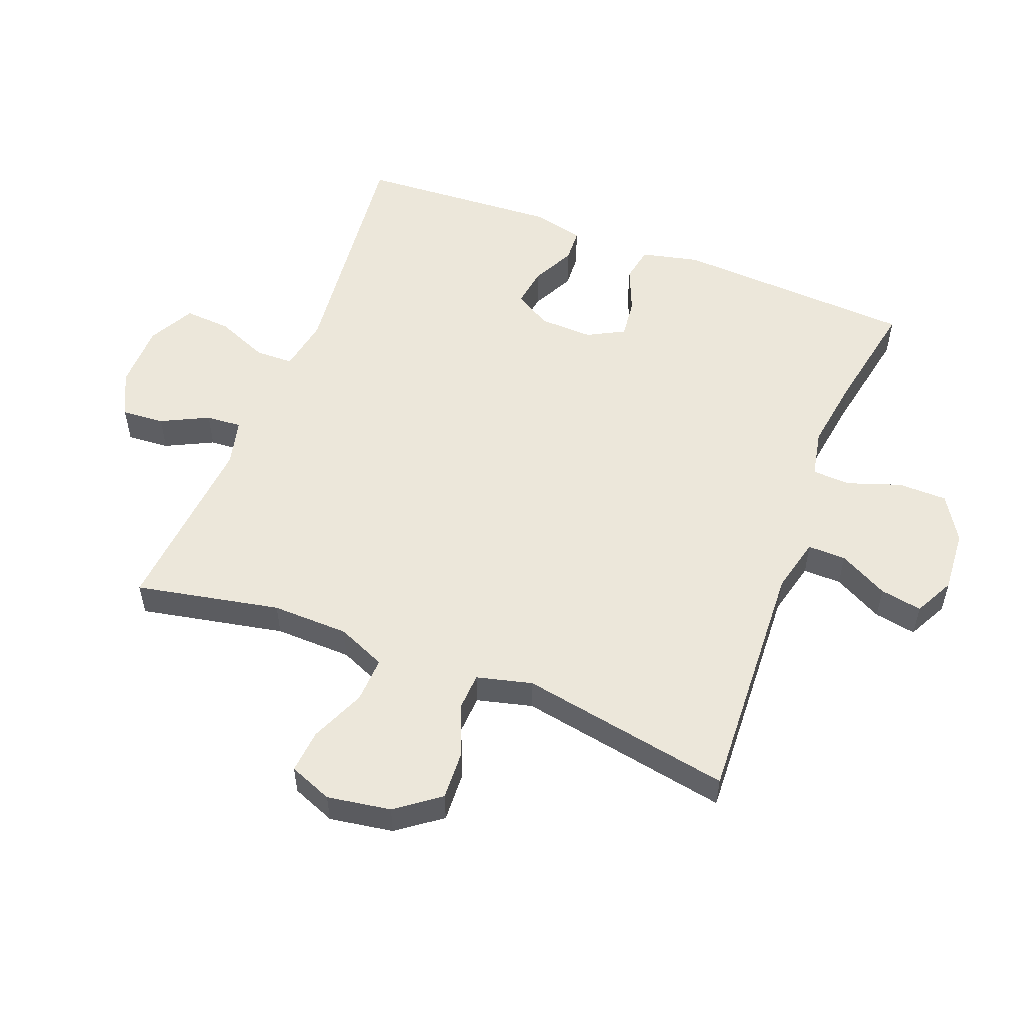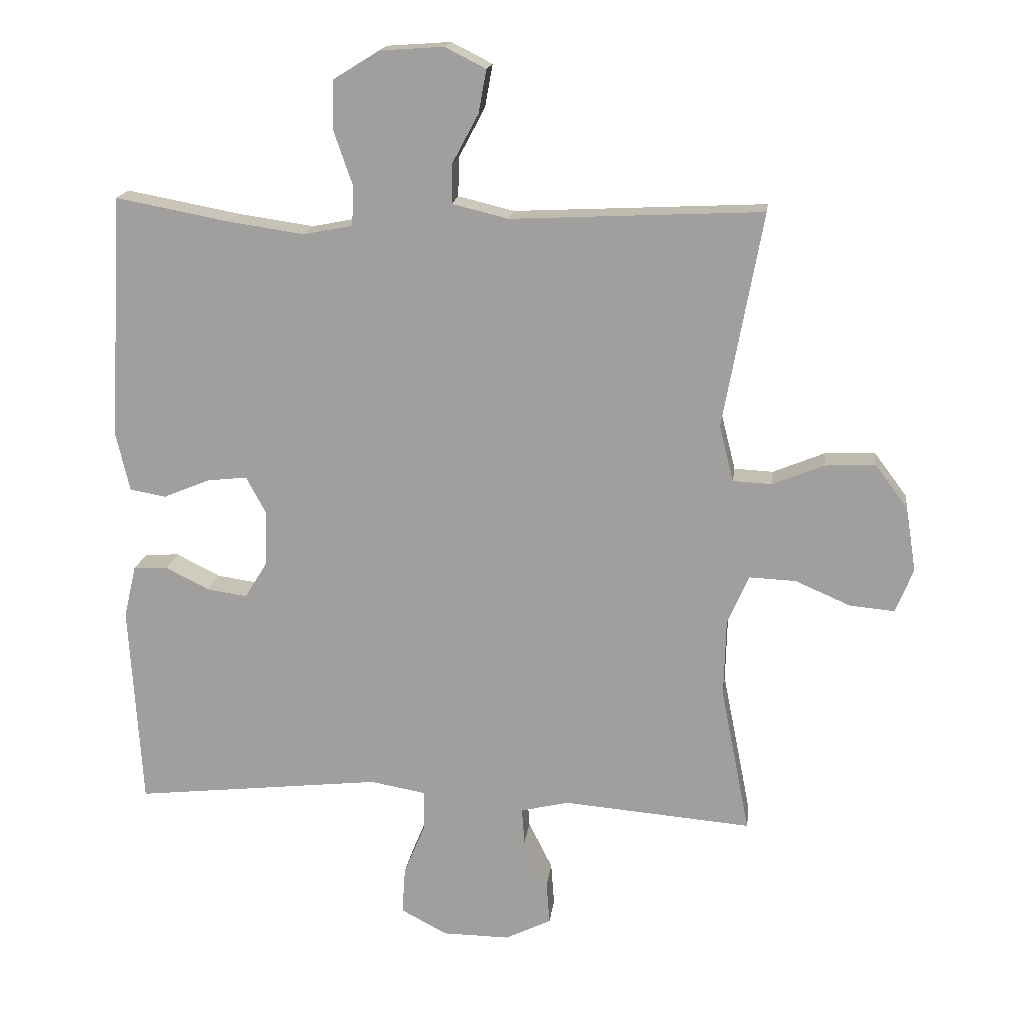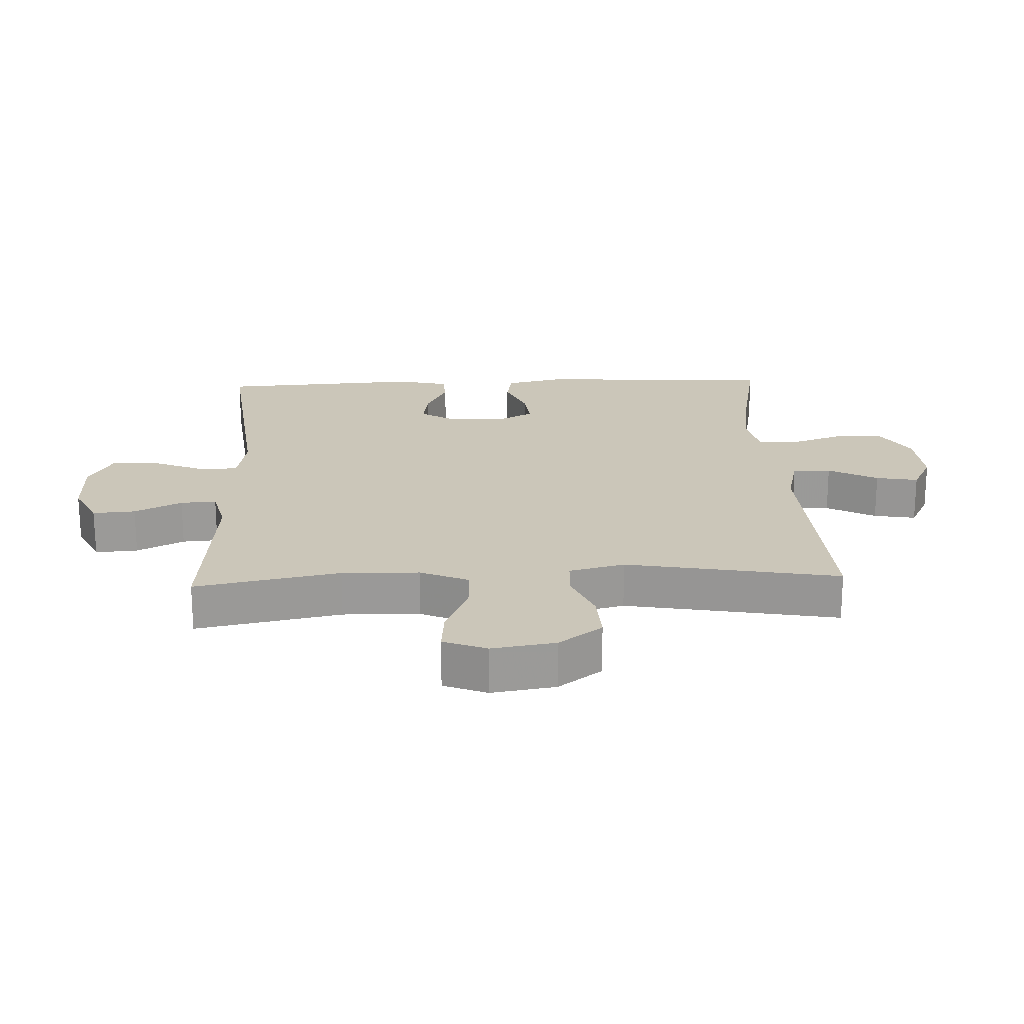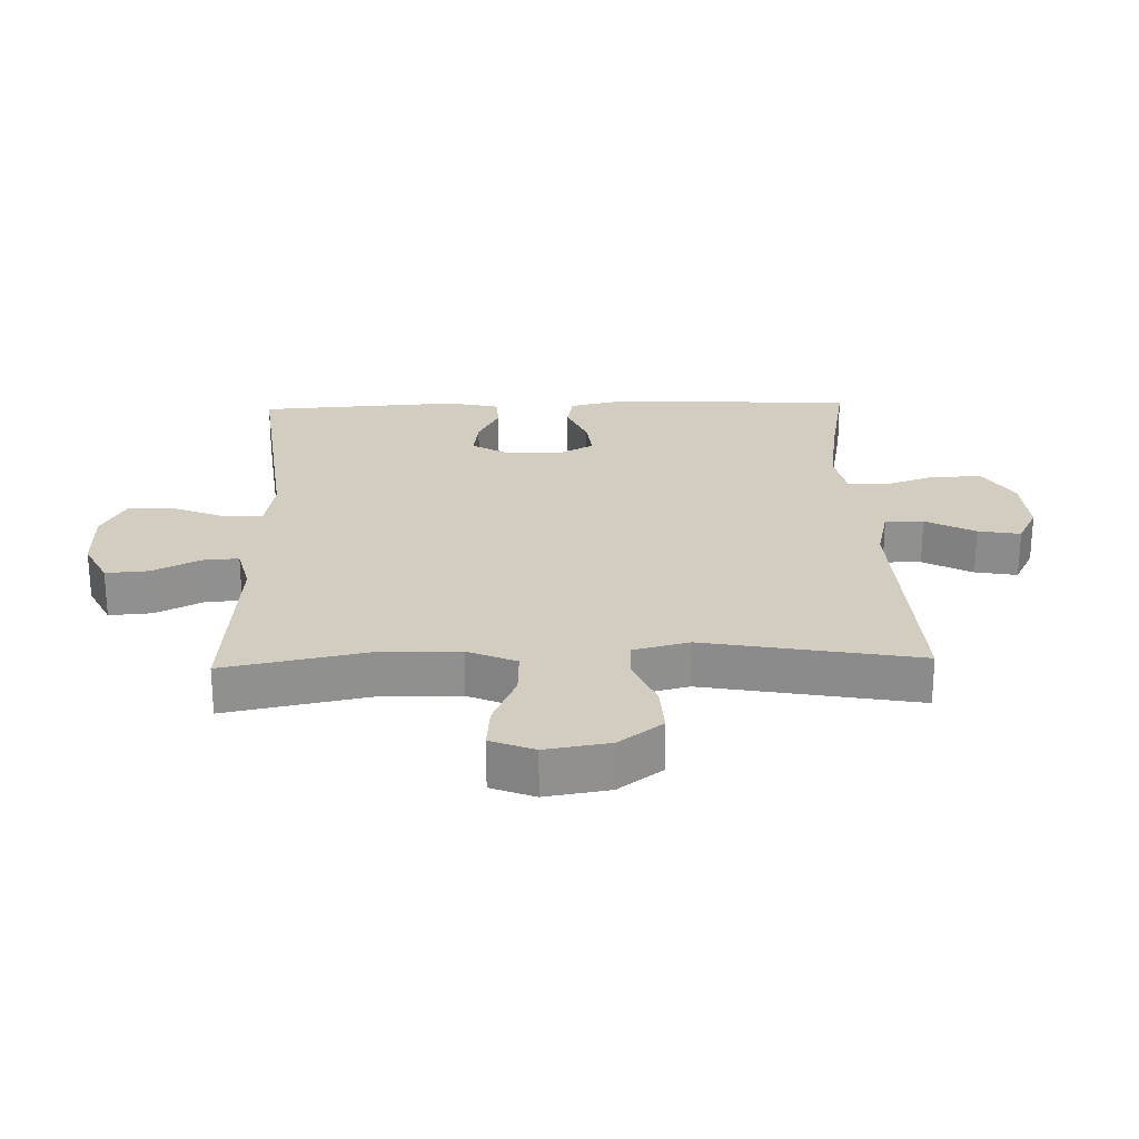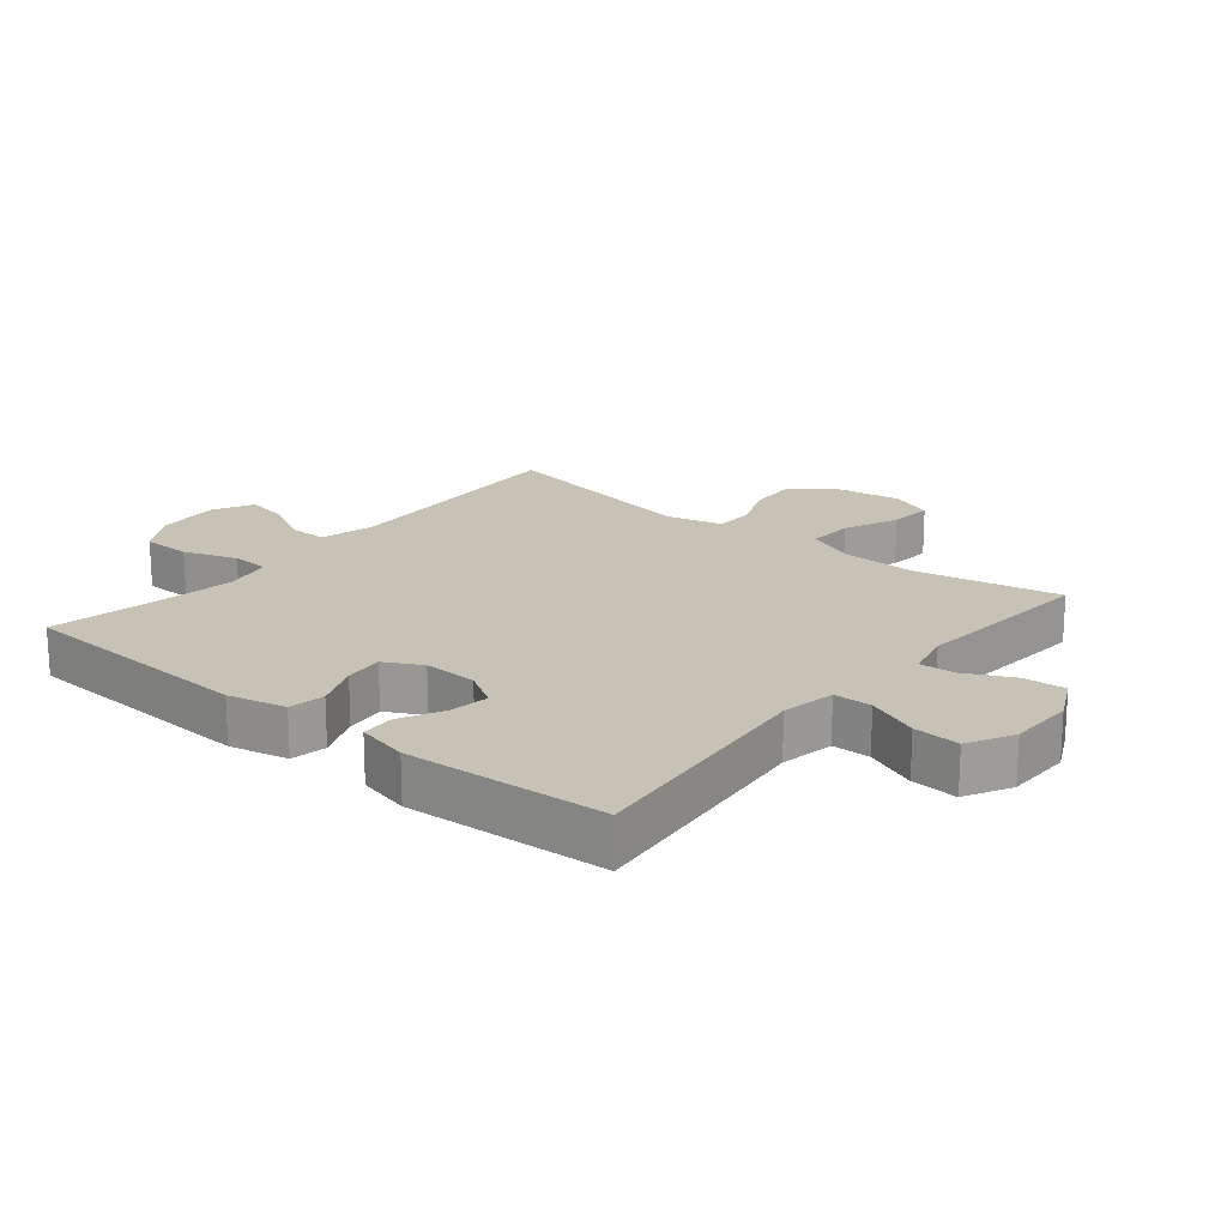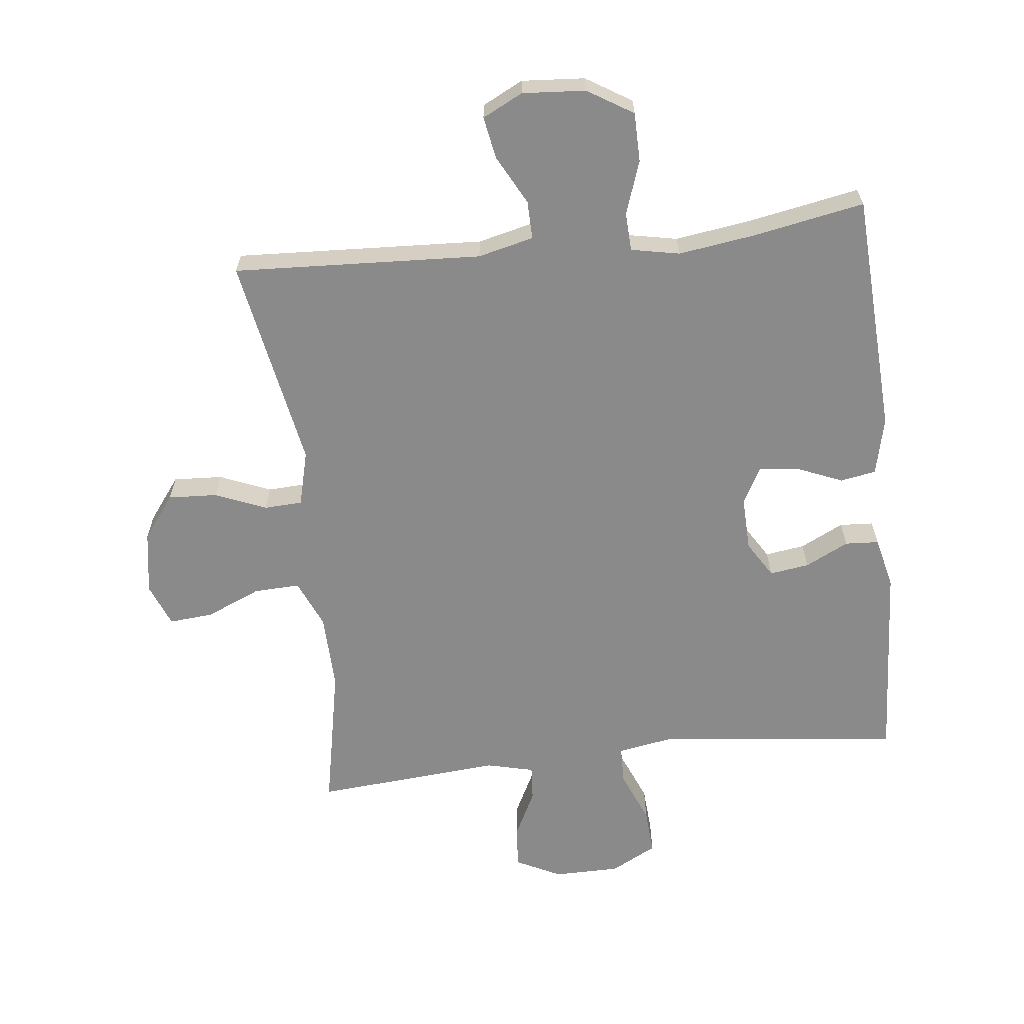
<metadata>
{"format":"obj","ext":"obj","renderer":"f3d","projection":"perspective","resolution":1024,"background":"white","views":[{"elev":53.8,"azim":-68.8,"up":"+Y"},{"elev":17.1,"azim":-172.7,"up":"+Z"},{"elev":21.0,"azim":-92.4,"up":"+Y"},{"elev":24.6,"azim":-91.8,"up":"+Y"},{"elev":19.2,"azim":129.5,"up":"+Y"},{"elev":-63.4,"azim":6.4,"up":"+Y"}]}
</metadata>
<code>
v 0.5 0.07 -0.5
v 0.115 0.07 -0.457
v 0.03 0.07 -0.472
v 0.029 0.07 -0.532
v 0.063 0.07 -0.614
v 0.068 0.07 -0.687
v -0.004 0.07 -0.725
v -0.108 0.07 -0.726
v -0.179 0.07 -0.691
v -0.174 0.07 -0.624
v -0.137 0.07 -0.55
v -0.133 0.07 -0.494
v -0.207 0.07 -0.476
v -0.5 0.07 -0.5
v -0.455 0.07 -0.273
v -0.458 0.07 -0.152
v -0.491 0.07 -0.076
v -0.563 0.07 -0.079
v -0.649 0.07 -0.116
v -0.718 0.07 -0.122
v -0.745 0.07 -0.054
v -0.729 0.07 0.046
v -0.678 0.07 0.114
v -0.601 0.07 0.11
v -0.521 0.07 0.077
v -0.461 0.07 0.08
v -0.439 0.07 0.167
v -0.5 0.07 0.5
v -0.111 0.07 0.481
v -0.024 0.07 0.502
v -0.025 0.07 0.562
v -0.066 0.07 0.639
v -0.078 0.07 0.705
v -0.015 0.07 0.737
v 0.084 0.07 0.73
v 0.155 0.07 0.686
v 0.156 0.07 0.609
v 0.127 0.07 0.525
v 0.13 0.07 0.465
v 0.206 0.07 0.45
v 0.324 0.07 0.467
v 0.5 0.07 0.5
v 0.521 0.07 0.121
v 0.5 0.07 0.03
v 0.444 0.07 0.02
v 0.372 0.07 0.05
v 0.31 0.07 0.057
v 0.279 0.07 -0.001
v 0.282 0.07 -0.086
v 0.317 0.07 -0.143
v 0.379 0.07 -0.134
v 0.447 0.07 -0.1
v 0.5 0.07 -0.103
v 0.519 0.07 -0.184
v 0.5 0 -0.5
v 0.115 0 -0.457
v 0.03 0 -0.472
v 0.029 0 -0.532
v 0.063 0 -0.614
v 0.068 0 -0.687
v -0.004 0 -0.725
v -0.108 0 -0.726
v -0.179 0 -0.691
v -0.174 0 -0.624
v -0.137 0 -0.55
v -0.133 0 -0.494
v -0.207 0 -0.476
v -0.5 0 -0.5
v -0.455 0 -0.273
v -0.458 0 -0.152
v -0.491 0 -0.076
v -0.563 0 -0.079
v -0.649 0 -0.116
v -0.718 0 -0.122
v -0.745 0 -0.054
v -0.729 0 0.046
v -0.678 0 0.114
v -0.601 0 0.11
v -0.521 0 0.077
v -0.461 0 0.08
v -0.439 0 0.167
v -0.5 0 0.5
v -0.111 0 0.481
v -0.024 0 0.502
v -0.025 0 0.562
v -0.066 0 0.639
v -0.078 0 0.705
v -0.015 0 0.737
v 0.084 0 0.73
v 0.155 0 0.686
v 0.156 0 0.609
v 0.127 0 0.525
v 0.13 0 0.465
v 0.206 0 0.45
v 0.324 0 0.467
v 0.5 0 0.5
v 0.521 0 0.121
v 0.5 0 0.03
v 0.444 0 0.02
v 0.372 0 0.05
v 0.31 0 0.057
v 0.279 0 -0.001
v 0.282 0 -0.086
v 0.317 0 -0.143
v 0.379 0 -0.134
v 0.447 0 -0.1
v 0.5 0 -0.103
v 0.519 0 -0.184
f 51 52 53 54
f 50 51 54 1
f 49 50 1 2
f 48 49 2 3
f 43 44 45 46
f 41 42 43 46
f 40 41 46 47
f 39 40 47 48
f 35 36 37 38
f 35 38 39
f 34 35 39
f 31 32 33 34
f 30 31 34 39
f 29 30 39 48
f 27 28 29 48
f 22 23 24 25
f 22 25 26
f 21 22 26
f 18 19 20 21
f 17 18 21 26
f 16 17 26 27
f 13 14 15
f 12 13 15 16
f 8 9 10 11
f 8 11 12
f 7 8 12
f 4 5 6 7
f 3 4 7 12
f 16 27 48
f 3 12 16 48
f 108 107 106 105
f 55 108 105 104
f 56 55 104 103
f 57 56 103 102
f 100 99 98 97
f 100 97 96 95
f 101 100 95 94
f 102 101 94 93
f 92 91 90 89
f 93 92 89
f 93 89 88
f 88 87 86 85
f 93 88 85 84
f 102 93 84 83
f 102 83 82 81
f 79 78 77 76
f 80 79 76
f 80 76 75
f 75 74 73 72
f 80 75 72 71
f 81 80 71 70
f 69 68 67
f 70 69 67 66
f 65 64 63 62
f 66 65 62
f 66 62 61
f 61 60 59 58
f 66 61 58 57
f 102 81 70
f 102 70 66 57
f 1 55 56 2
f 2 56 57 3
f 3 57 58 4
f 4 58 59 5
f 5 59 60 6
f 6 60 61 7
f 7 61 62 8
f 8 62 63 9
f 9 63 64 10
f 10 64 65 11
f 11 65 66 12
f 12 66 67 13
f 13 67 68 14
f 14 68 69 15
f 15 69 70 16
f 16 70 71 17
f 17 71 72 18
f 18 72 73 19
f 19 73 74 20
f 20 74 75 21
f 21 75 76 22
f 22 76 77 23
f 23 77 78 24
f 24 78 79 25
f 25 79 80 26
f 26 80 81 27
f 27 81 82 28
f 28 82 83 29
f 29 83 84 30
f 30 84 85 31
f 31 85 86 32
f 32 86 87 33
f 33 87 88 34
f 34 88 89 35
f 35 89 90 36
f 36 90 91 37
f 37 91 92 38
f 38 92 93 39
f 39 93 94 40
f 40 94 95 41
f 41 95 96 42
f 42 96 97 43
f 43 97 98 44
f 44 98 99 45
f 45 99 100 46
f 46 100 101 47
f 47 101 102 48
f 48 102 103 49
f 49 103 104 50
f 50 104 105 51
f 51 105 106 52
f 52 106 107 53
f 53 107 108 54
f 54 108 55 1

</code>
